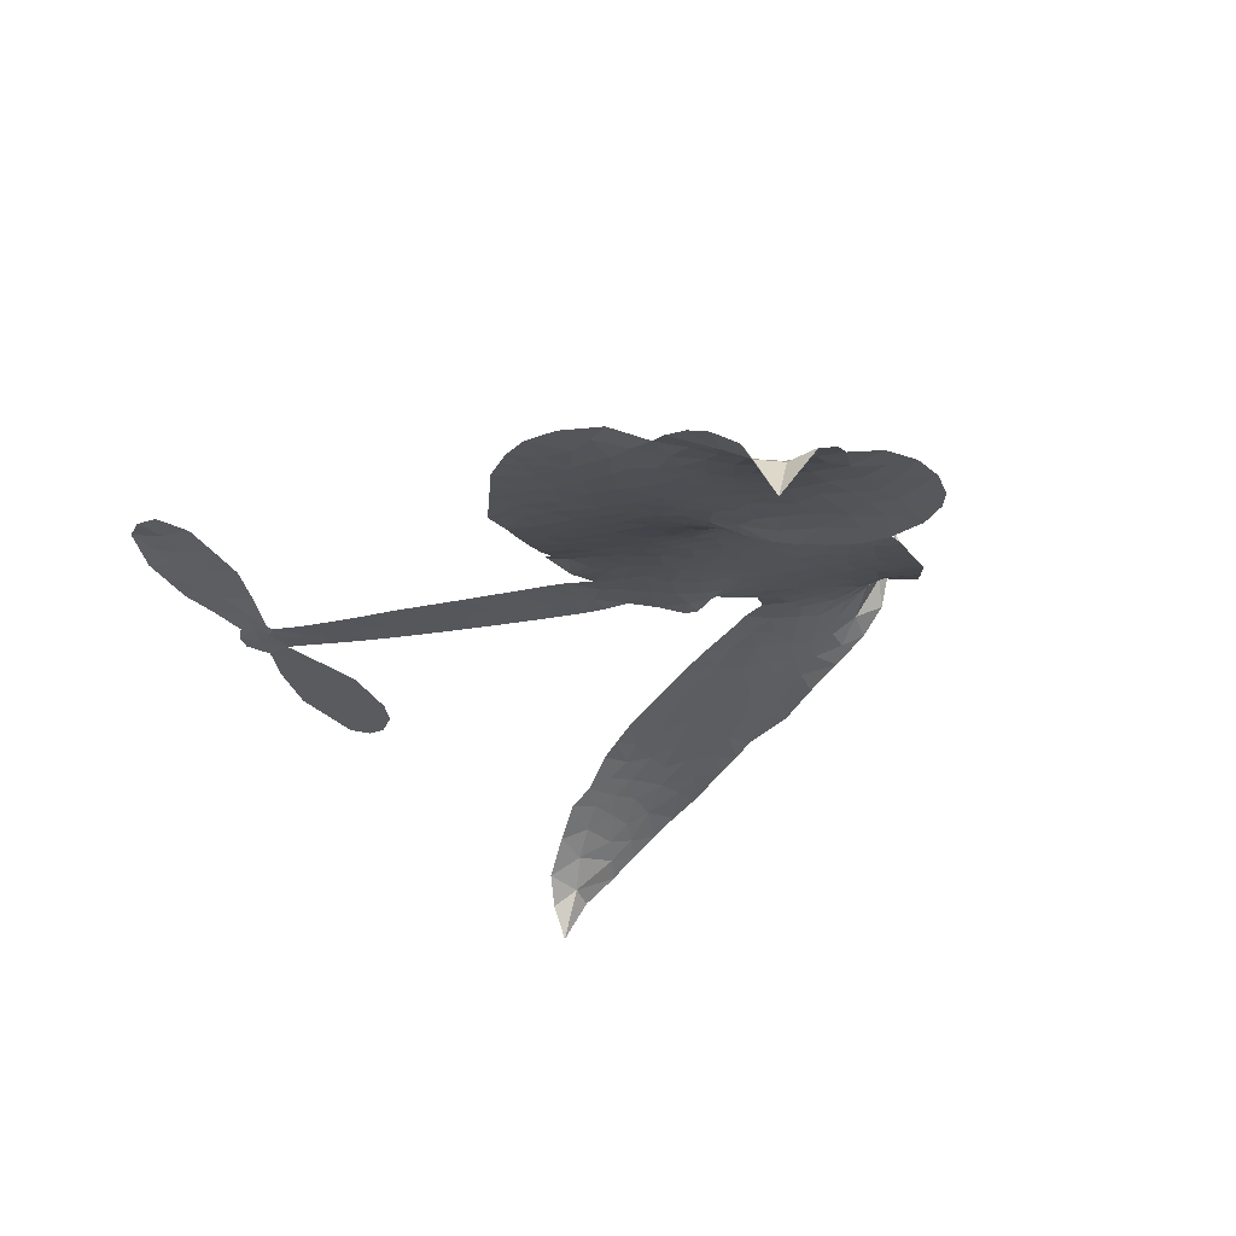
<metadata>
{"format":"obj","ext":"obj","renderer":"f3d","projection":"perspective","resolution":1024,"background":"white","views":[{"elev":-32.1,"azim":-141.4,"up":"+Z"}]}
</metadata>
<code>
v -6.911 0.6153 0.2257
v -6.889 0.6906 0.2142
v -6.851 0.7577 0.1893
v -6.874 0.8166 0.1564
v -6.869 0.8727 0.1258
v -6.833 0.9461 0
v -6.791 0.9904 0.102
v -6.744 1.015 0.135
v -6.7 1.021 0.1547
v -6.639 1.004 0.1819
v -6.577 0.9569 0.2241
v -6.51 1.005 0.2597
v -6.415 1.027 0.2811
v -6.336 1.025 0.2947
v -6.275 1.004 0.3046
v -6.196 0.9575 0.3194
v -6.062 0.8131 0.357
v -6.052 0.7486 0.3705
v -5.962 0.5025 0.4716
v -5.936 0.492 0.486
v -5.92 0.4692 0.5
v -5.915 0.3047 0.5272
v -5.406 0.391 0.6118
v -5.057 0.4295 0.6795
v -5.047 0.4397 0.6864
v -5.121 0.6074 0.7179
v -5.141 0.7772 0.7338
v -5.113 0.8529 0.7382
v -5.064 0.8619 0.741
v -5.01 0.8326 0.75
v -4.973 0.7417 0.73
v -4.959 0.6153 0.7164
v -4.985 0.4627 0.6913
v -4.958 0.438 0.6867
v -4.949 0.4081 0.6845
v -4.974 0.3548 0.6806
v -4.928 0.2737 0.6797
v -4.88 0.1498 0.6797
v -4.869 -0.02689 0.6797
v -4.895 -0.06721 0.6797
v -4.932 -0.07667 0.6797
v -4.984 -0.04531 0.6797
v -5.015 0.008673 0.6797
v -5.047 0.1408 0.6797
v -5.03 0.3538 0.6784
v -5.899 0.1688 0.5463
v -5.944 0.02291 0.5748
v -5.969 0.007882 0.5774
v -6.013 0.01729 0.5876
v -6.021 0.0009413 0.6008
v -6.012 -0.01644 0.6103
v -6.022 -0.1453 0.669
v -5.984 -0.2201 0.7013
v -5.868 -0.2518 0.6935
v -5.525 -0.3071 0.5832
v -5.425 -0.3382 0.546
v -5.342 -0.3802 0.5055
v -5.283 -0.3894 0.4795
v -5.132 -0.4904 0.3786
v -5.1 -0.5429 0.324
v -5.101 -0.584 0.25
v -5.141 -0.6193 0.3476
v -5.212 -0.6404 0.4048
v -5.469 -0.6367 0.5381
v -5.664 -0.6092 0.6229
v -5.764 -0.623 0.662
v -5.852 -0.6022 0.6969
v -6.016 -0.5945 0.7854
v -6.081 -0.5809 0.8353
v -6.154 -0.5474 1
v -6.255 -0.4645 0.7852
v -6.34 -0.3489 0.7241
v -6.405 -0.1566 0.6592
v -6.418 -0.07808 0.64
v -6.363 0.1191 0.5732
v -6.376 0.1727 0.5548
v -6.347 0.217 0.5366
v -6.343 0.2611 0.5138
v -6.372 0.3252 0.488
v -6.364 0.3468 0.4836
v -6.339 0.3561 0.475
v -6.336 0.3753 0.4601
v -6.362 0.4582 0.3966
v -6.396 0.4889 0.3579
v -6.44 0.4938 0.3262
v -6.649 0.4177 0.2586
v -6.714 0.4078 0.2511
v -6.798 0.4177 0.2439
v -6.856 0.4478 0.2394
v -6.887 0.4827 0.2368
v -6.909 0.5459 0.2319
v -5.464 0.261 0.5994
v -5.034 0.4165 0.682
v -6.301 0.3601 0.4707
v -6.047 0.02231 0.5938
v -6.017 -0.08104 0.6381
v -6.339 0.3248 0.4874
v -5.967 0.4556 0.4858
v -5.924 0.09669 0.5622
v -5.247 0.3073 0.6359
v -5.013 0.4434 0.688
v -5.138 0.3305 0.6569
v -5.084 0.3422 0.6682
v -6.358 0.2926 0.4976
v -6.023 0.05725 0.5788
v -5.084 0.5236 0.7066
v -4.992 0.4056 0.6836
v -5.036 0.4948 0.6984
v -5.156 -0.5623 0.3594
v -4.927 -0.01813 0.6797
v -6.292 0.4264 0.4356
v -6.048 -0.02384 0.6142
v -6.314 0.2912 0.5014
v -6.81 0.5204 0.2382
v -6.712 0.9394 0.1552
v -6.41 0.5646 0.3324
v -5.919 0.3876 0.5019
v -5.977 0.05175 0.574
v -5.232 0.4102 0.6416
v -5.144 0.4198 0.6585
v -6.1 0.07843 0.5787
v -6.051 0.4835 0.4567
v -6.277 0.2322 0.5268
v -6.323 0.5302 0.378
v -5.99 0.1182 0.5604
v -5.067 0.3848 0.6737
v -6.133 -0.000108 0.6088
v -5.116 0.3796 0.6633
v -5.167 0.3734 0.6528
v -6.299 0.1592 0.5563
v -5.328 -0.4887 0.4835
v -5.038 0.2473 0.6798
v -5.078 0.7966 0.7367
v -4.972 0.539 0.7065
v -4.875 0.06145 0.6797
v -6.772 0.8367 0.1614
v -5.193 0.3189 0.6462
v -5.32 -0.4326 0.4878
v -5.001 0.2978 0.6796
v -5.424 -0.4449 0.5314
v -5.208 -0.44 0.436
v -5.266 -0.4698 0.4558
v -6.343 0.9036 0.2996
v -6.023 -0.4687 0.7746
v -6.846 0.5826 0.2303
v -6.698 0.5174 0.2508
v -6.773 0.9311 0.111
v -6.173 0.3725 0.4757
v -6.125 -0.1054 0.6496
v -5.131 0.6923 0.7265
v -5.031 0.5569 0.709
v -6.818 0.8041 0.1686
v -6.752 0.7232 0.2103
v -6.766 0.7792 0.189
v -6.659 0.7744 0.2197
v -6.711 0.8135 0.1922
v -5.34 -0.6385 0.4788
v -5.207 -0.5119 0.4135
v -6.323 0.9636 0.2993
v -6.174 0.7593 0.3529
v -6.037 -0.5327 0.8021
v -6.689 0.4602 0.2536
v -6.545 0.4555 0.2803
v -6.755 0.4794 0.2454
v -6.239 0.384 0.4638
v -6.067 -0.1095 0.6517
v -6.102 -0.1949 0.6851
v -6.711 0.7592 0.2092
v -6.666 0.669 0.2398
v -6.628 0.87 0.2106
v -6.722 0.8765 0.1665
v -6.395 0.9555 0.2852
v -6.263 0.9098 0.3145
v -6.111 0.7708 0.3597
v -5.934 -0.5972 0.7377
v -6.101 -0.4864 0.8371
v -6.244 0.3131 0.4939
v -6.188 0.4911 0.4282
v -6.66 0.8276 0.2071
v -6.58 0.801 0.2406
v -6.13 0.8847 0.3381
v -6.305 0.4788 0.4059
v -5.984 -0.5104 0.7629
v -5.923 -0.4229 0.7213
v -6.23 0.4447 0.4387
v -6.151 0.8217 0.3449
v -6.008 0.6251 0.4135
v -6.257 0.5066 0.4069
v -6.202 0.8727 0.329
v -6.244 0.6291 0.3697
v -6.125 0.6561 0.3864
v -6.269 0.5692 0.3811
v -6.102 0.7119 0.3747
v -6.183 0.5727 0.4007
v -6.341 0.6305 0.3427
v -6.03 0.6866 0.3907
v -6.321 0.5821 0.3617
v -6.067 0.6382 0.4009
v -6.116 0.5907 0.408
v -6.052 0.5767 0.4239
v -6.099 0.5281 0.4322
v -5.985 0.5637 0.4395
v -6.121 0.4588 0.4521
v -6.028 0.5312 0.4445
v -6.373 0.5317 0.3566
v -6.095 0.03154 0.5947
v -6.147 0.05045 0.5908
v -6.177 0.1427 0.5591
v -6.235 0.0002177 0.6117
v -5.022 0.7744 0.7369
v -5.073 0.7283 0.7299
v -5.069 0.6567 0.722
v -6.753 0.595 0.2361
v -6.754 0.5372 0.2418
v -6.042 0.3343 0.5029
v -6.818 0.6941 0.211
v -6.517 0.5675 0.2908
v -6.042 -0.2001 0.6893
v -6.082 -0.3 0.7251
v -6.032 -0.261 0.7096
v -6.086 -0.2464 0.705
v -6.19 -0.2481 0.7037
v -6.138 -0.2776 0.7171
v -5.997 -0.3543 0.7315
v -6.219 -0.3524 0.7473
v -6.03 -0.3133 0.7248
v -6.078 -0.3844 0.7615
v -5.956 -0.2902 0.71
v -6.189 -0.3038 0.7274
v -6.372 -0.2526 0.6901
v -6.147 -0.361 0.7569
v -6.641 0.9363 0.1933
v -6.674 0.896 0.1846
v -6.453 0.9778 0.2717
v -6.509 0.931 0.2538
v -6.445 0.9105 0.2745
v -6.502 0.8423 0.2617
v -6.236 0.9807 0.3118
v -6.276 0.9567 0.3078
v -6.105 -0.5372 0.8842
v -6.178 -0.473 0.8518
v -6.594 0.716 0.2505
v -6.163 0.921 0.3281
v -6.296 0.7892 0.3236
v -6.234 0.1804 0.5464
v -6.244 0.1114 0.5721
v -6.142 0.2488 0.5222
v -6.209 0.2394 0.5242
v -6.166 0.1979 0.5395
v -6.095 0.1555 0.5533
v -6.299 -0.09939 0.6463
v -5.065 0.601 0.7155
v -5.015 0.6321 0.7185
v -4.966 0.6785 0.7232
v -5.019 0.7046 0.7269
v -6.797 0.5696 0.2347
v -6.804 0.6324 0.2253
v -6.745 0.659 0.2266
v -5.975 0.3431 0.5093
v -6.064 0.4087 0.4783
v -6.802 0.7427 0.1974
v -6.464 0.5449 0.3121
v -6.462 0.6205 0.3038
v -6.493 0.4744 0.2987
v -6.616 0.5003 0.2655
v -6.538 0.5133 0.2851
v -6.588 0.564 0.2703
v -6.558 0.6405 0.2714
v -6.07 -0.4393 0.7878
v -6.018 -0.4097 0.7543
v -6.131 -0.4225 0.7952
v -6.195 -0.4113 0.7847
v -5.926 -0.3533 0.7124
v -5.694 -0.2767 0.6428
v -5.896 -0.3022 0.7002
v -5.859 -0.3564 0.6932
v -5.78 -0.2635 0.6703
v -5.854 -0.4243 0.6962
v -5.89 -0.4784 0.7136
v -5.741 -0.3855 0.6548
v -5.835 -0.3025 0.6848
v -5.943 -0.4734 0.7373
v -5.868 -0.5392 0.7058
v -5.804 -0.3877 0.6767
v -5.772 -0.3276 0.666
v -5.795 -0.5536 0.6752
v -5.711 -0.3338 0.6458
v -5.768 -0.469 0.6647
v -5.631 -0.4136 0.6146
v -5.828 -0.4806 0.6883
v -5.609 -0.2915 0.6131
v -5.682 -0.3843 0.6342
v -5.709 -0.4427 0.6426
v -5.628 -0.3508 0.6166
v -5.705 -0.5307 0.6397
v -5.549 -0.388 0.5857
v -5.926 -0.2354 0.7027
v -6.563 0.8897 0.2353
v -6.611 0.7626 0.2374
v -6.645 0.7249 0.2343
v -6.559 0.7537 0.2548
v -6.527 0.7953 0.2592
v -6.534 0.6969 0.2708
v -6.43 0.7743 0.2913
v -6.503 0.7439 0.2734
v -6.467 0.6873 0.2928
v -6.404 0.6575 0.3173
v -6.388 0.61 0.3315
v -6.34 0.7154 0.3253
v -6.414 0.7165 0.3044
v -6.261 0.8448 0.3226
v -6.323 0.8447 0.3098
v -6.231 0.7885 0.337
v -6.398 0.8517 0.291
v -6.364 0.79 0.3071
v -6.266 0.7227 0.3424
v -6.189 0.089 0.5786
v -6.237 0.05599 0.5919
v -6.39 0.02159 0.6113
v -6.306 0.07786 0.5866
v -6.376 0.07049 0.5936
v -6.336 0.03389 0.6036
v -6.345 -0.03975 0.628
v -6.13 0.1188 0.5663
v -6.052 0.1145 0.5645
v -6.024 0.1793 0.5454
v -6.363 -0.1095 0.6483
v -6.259 -0.2779 0.7103
v -6.86 0.6417 0.2217
v -5.974 0.3995 0.4951
v -6.123 0.4009 0.472
v -6.173 0.4312 0.4535
v -6.113 0.3299 0.4968
v -6.02 0.4413 0.4769
v -6.597 0.4367 0.2675
v -6.513 0.617 0.2876
v -6.61 0.663 0.2543
v -6.644 0.6048 0.2533
v -6.7 0.6208 0.2406
v -5.743 -0.5711 0.6543
v -5.648 -0.4852 0.6182
v -6.552 0.8412 0.2449
v -6.451 0.8575 0.2761
v -6.299 0.6734 0.3446
v -6.282 -0.0413 0.6271
v -6.211 -0.09043 0.6437
v -6.404 -0.02808 0.6271
v -5.963 0.1688 0.5475
v -5.938 0.2332 0.5353
v -6.082 0.2162 0.5342
v -6.016 0.2538 0.5264
v -6.022 0.3828 0.4925
v -6.175 0.3075 0.4999
v -6.649 0.5479 0.2572
v -5.645 -0.5487 0.6153
v -5.567 -0.6225 0.5793
v -5.54 -0.514 0.5739
v -5.615 -0.6157 0.6006
v -5.584 -0.5616 0.5895
v -5.521 -0.5768 0.5625
v -5.595 -0.5064 0.5968
v -5.56 -0.4518 0.5858
v -5.455 -0.5234 0.538
v -5.493 -0.4319 0.561
v -5.45 -0.3914 0.5482
v -5.395 -0.398 0.525
v -5.475 -0.3226 0.5649
v -5.681 0.2148 0.5668
v -5.661 0.3477 0.5732
v -5.972 0.2832 0.5228
v -6.077 0.277 0.5162
v -5.464 -0.5798 0.5385
v -5.382 -0.5648 0.5021
v -5.405 -0.6377 0.5102
v -5.276 -0.5462 0.4493
v -5.5 -0.369 0.569
v -5.79 0.1918 0.5522
v -5.331 -0.5437 0.4787
v -5.276 -0.6395 0.4437
v -5.305 -0.5927 0.4618
v -5.243 -0.593 0.4252
v -5.788 0.3262 0.5547
v -5.895 0.2589 0.5374
v -5.851 0.3154 0.5441
v -4.953 0.05599 0.6797
v -4.917 0.1033 0.6797
v -4.965 0.1796 0.6797
v -5.031 0.07475 0.6797
v -4.98 0.1142 0.6797
v -6.81 0.8837 0.1157
v -6.103 -0.05062 0.6274
v -6.164 -0.051 0.6288
v -6.182 0.6322 0.3826
v -6.175 0.6955 0.3671
v -6.153 0.5302 0.4213
v -6.297 -0.4065 0.7518
v -6.28 -0.349 0.7348
v -5.573 -0.3364 0.5978
v -6.318 -0.1832 0.6725
v -6.249 -0.2074 0.685
v -6.178 -0.1727 0.6748
v -6.266 -0.1498 0.6639
v -6.131 -0.1542 0.6685
v -6.215 -0.1392 0.6614
v -5.494 -0.4857 0.5572
v -5.391 -0.5009 0.5116
v -5.37 -0.4516 0.5075
v -5.809 0.2593 0.5506
v -5.845 0.1803 0.5468
v -5.744 0.2412 0.5592
v -5.724 0.3369 0.564
v -5.573 0.2379 0.5828
v -5.691 0.2801 0.5674
v -5.627 0.2263 0.5747
v -5.534 0.3693 0.5922
v -5.613 0.2954 0.5786
v -5.544 0.301 0.5888
v -5.597 0.3585 0.5826
v -5.518 0.2494 0.591
v -4.904 0.2117 0.6797
v -4.978 0.2393 0.6797
v -5.043 0.1941 0.6797
v -6.23 0.6818 0.3594
v -6.389 -0.2046 0.6737
v -6.31 -0.2434 0.6931
v -6.356 -0.3006 0.7075
v -6.304 -0.3047 0.7149
v -5.852 0.231 0.545
v -5.319 0.4006 0.6259
v -5.271 0.3634 0.6334
v -5.355 0.2841 0.6169
v -5.301 0.2957 0.6262
v -5.34 0.3431 0.6213
v -5.401 0.3279 0.6111
v -5.47 0.3801 0.6019
v -5.485 0.3197 0.5981
v -5.922 -0.5251 0.7309
v -5.974 -0.5629 0.7601
f 112 206 391
f 186 160 174
f 75 130 76
f 203 122 201
f 105 121 206
f 45 107 93
f 51 50 112
f 123 78 77
f 89 88 114
f 125 118 99
f 1 91 145
f 162 164 87
f 25 108 106
f 43 42 110
f 80 79 97
f 126 93 24
f 58 138 142
f 179 299 180
f 128 129 102
f 105 125 325
f 52 166 167
f 143 159 172
f 240 176 70
f 142 138 131
f 176 240 161
f 223 231 219
f 59 158 109
f 95 112 50
f 117 21 98
f 113 94 97
f 97 104 113
f 104 78 113
f 349 383 22
f 166 112 391
f 105 95 49
f 74 73 327
f 51 112 96
f 82 94 111
f 107 34 101
f 52 218 53
f 323 345 322
f 203 260 122
f 90 89 114
f 167 221 218
f 145 256 257
f 91 90 114
f 298 232 170
f 98 19 334
f 282 183 437
f 77 76 130
f 4 3 152
f 152 5 4
f 56 365 366
f 45 126 103
f 115 9 8
f 8 7 147
f 45 139 36
f 106 151 252
f 147 7 6
f 381 158 375
f 114 145 91
f 246 208 245
f 136 154 156
f 10 9 115
f 19 122 334
f 205 83 124
f 17 174 18
f 84 205 116
f 165 111 94
f 182 83 111
f 162 146 164
f 239 15 159
f 206 207 127
f 129 137 102
f 236 234 235
f 350 250 326
f 172 159 14
f 180 302 342
f 126 45 93
f 322 318 320
f 239 238 15
f 211 150 212
f 5 152 390
f 136 152 154
f 25 93 101
f 31 30 210
f 107 45 36
f 124 192 197
f 161 183 144
f 119 430 137
f 120 119 129
f 296 364 376
f 359 361 355
f 287 274 285
f 363 373 406
f 276 285 281
f 50 49 95
f 53 218 220
f 275 54 297
f 49 48 118
f 126 128 103
f 274 287 294
f 58 57 138
f 78 123 113
f 407 406 131
f 118 105 49
f 375 158 142
f 68 161 69
f 61 109 62
f 421 139 132
f 109 60 59
f 166 52 96
f 423 394 160
f 60 109 61
f 348 349 351
f 85 84 116
f 141 58 142
f 162 87 86
f 43 110 385
f 134 32 151
f 386 385 135
f 110 42 41
f 110 135 385
f 102 103 128
f 57 366 407
f 40 110 41
f 40 39 110
f 421 387 420
f 119 137 129
f 141 158 59
f 37 36 139
f 105 206 95
f 47 118 48
f 94 81 97
f 95 206 112
f 430 433 432
f 432 100 430
f 413 416 369
f 82 81 94
f 177 165 94
f 98 20 19
f 98 21 20
f 97 79 104
f 63 62 109
f 108 151 106
f 117 330 259
f 210 133 211
f 93 107 101
f 83 82 111
f 259 22 117
f 348 99 46
f 47 99 118
f 24 93 25
f 132 139 45
f 35 34 107
f 126 24 128
f 101 34 33
f 118 125 105
f 130 123 77
f 115 8 147
f 128 24 120
f 108 101 33
f 27 133 28
f 108 33 134
f 255 253 254
f 185 111 165
f 28 133 29
f 133 30 29
f 129 128 120
f 110 39 135
f 159 15 14
f 145 114 256
f 193 160 394
f 101 108 25
f 389 388 385
f 36 35 107
f 168 154 153
f 81 80 97
f 372 373 363
f 151 108 134
f 214 114 164
f 145 257 329
f 163 265 335
f 179 233 171
f 390 6 5
f 147 390 171
f 113 123 177
f 177 123 248
f 209 346 392
f 397 396 225
f 261 154 152
f 27 150 211
f 253 252 151
f 152 136 390
f 3 2 216
f 168 169 300
f 261 152 3
f 168 156 154
f 261 153 154
f 234 236 172
f 179 156 155
f 147 171 115
f 64 374 372
f 375 380 381
f 141 142 158
f 142 131 375
f 172 14 13
f 143 173 239
f 308 205 197
f 196 198 187
f 283 175 67
f 161 144 176
f 264 266 163
f 214 146 213
f 85 262 264
f 262 85 116
f 114 88 164
f 87 164 88
f 177 94 113
f 332 148 331
f 112 166 96
f 166 149 403
f 346 209 345
f 223 219 221
f 169 168 153
f 155 156 168
f 265 162 86
f 162 265 146
f 179 180 170
f 11 10 232
f 136 156 171
f 171 156 179
f 12 234 13
f 172 13 234
f 173 311 189
f 189 311 313
f 16 173 189
f 200 198 199
f 288 280 284
f 183 282 144
f 270 184 224
f 70 176 241
f 245 248 123
f 148 165 177
f 188 194 192
f 188 182 185
f 179 155 299
f 179 170 233
f 299 300 242
f 301 302 180
f 188 192 124
f 17 181 186
f 83 182 124
f 438 161 68
f 437 283 279
f 288 290 286
f 220 226 228
f 332 165 148
f 188 185 178
f 17 186 174
f 189 186 181
f 174 193 18
f 185 182 111
f 202 187 200
f 182 188 124
f 16 189 243
f 311 173 312
f 189 313 186
f 194 190 192
f 18 193 196
f 194 188 178
f 190 195 197
f 160 193 174
f 198 196 193
f 122 204 201
f 393 194 199
f 160 313 316
f 304 314 343
f 190 197 192
f 198 193 191
f 197 195 308
f 199 191 393
f 198 191 199
f 395 194 178
f 198 200 187
f 201 200 199
f 204 19 202
f 395 199 194
f 201 395 203
f 332 178 185
f 204 202 200
f 260 331 333
f 201 204 200
f 19 204 122
f 83 205 84
f 197 205 124
f 207 206 121
f 206 127 391
f 324 317 207
f 130 320 246
f 250 350 249
f 123 130 245
f 127 207 209
f 207 121 324
f 30 133 210
f 133 27 211
f 150 26 212
f 210 211 255
f 252 212 26
f 253 255 212
f 146 354 339
f 258 153 216
f 146 214 164
f 256 214 213
f 353 247 333
f 348 46 349
f 2 1 329
f 216 257 258
f 307 263 308
f 354 267 338
f 52 167 218
f 221 220 218
f 221 167 223
f 269 270 227
f 219 226 220
f 53 220 228
f 167 222 223
f 219 220 221
f 402 400 404
f 328 225 229
f 222 229 223
f 269 227 271
f 226 227 224
f 224 273 228
f 397 72 396
f 71 70 241
f 227 226 219
f 226 224 228
f 223 229 231
f 144 269 176
f 273 224 184
f 297 53 228
f 399 251 327
f 231 229 225
f 400 402 399
f 426 427 425
f 71 241 272
f 219 231 227
f 10 115 232
f 233 115 171
f 170 232 233
f 115 233 232
f 11 235 12
f 234 12 235
f 11 232 298
f 236 143 172
f 235 11 298
f 235 237 343
f 299 301 180
f 237 302 304
f 143 239 159
f 173 16 238
f 173 238 239
f 70 69 240
f 161 240 69
f 176 269 271
f 271 231 272
f 338 268 337
f 262 263 217
f 314 312 143
f 189 181 243
f 316 313 244
f 246 245 130
f 249 248 245
f 319 322 321
f 318 207 317
f 250 249 208
f 215 260 333
f 249 245 208
f 248 247 353
f 250 208 324
f 247 248 249
f 325 250 324
f 325 326 250
f 230 399 424
f 400 222 401
f 106 252 26
f 253 151 32
f 255 254 31
f 212 252 253
f 210 255 31
f 253 32 254
f 212 255 211
f 214 256 114
f 257 256 213
f 257 213 258
f 216 2 329
f 339 258 213
f 169 153 258
f 330 117 98
f 326 351 350
f 331 260 203
f 259 330 352
f 3 216 261
f 153 261 216
f 263 262 116
f 266 264 262
f 310 304 305
f 301 242 303
f 265 266 267
f 266 262 217
f 267 266 217
f 265 163 266
f 268 267 217
f 268 338 267
f 263 336 217
f 268 303 337
f 270 269 144
f 227 231 271
f 270 144 282
f 227 270 224
f 272 231 225
f 176 271 241
f 272 225 396
f 241 271 272
f 184 278 276
f 228 273 275
f 276 284 285
f 285 274 277
f 273 276 275
f 284 276 278
f 184 276 273
f 54 275 281
f 175 283 437
f 276 281 275
f 279 184 282
f 278 184 279
f 437 279 282
f 290 288 284
f 376 398 296
f 277 54 281
f 282 184 270
f 438 183 161
f 66 286 67
f 67 286 283
f 279 290 278
f 284 280 285
f 285 280 287
f 277 281 285
f 340 65 295
f 278 290 284
f 292 287 280
f 294 287 292
f 340 286 66
f 341 293 295
f 292 280 293
f 358 359 355
f 279 283 290
f 286 290 283
f 293 280 288
f 291 294 398
f 294 292 289
f 295 293 288
f 289 292 293
f 294 289 296
f 294 291 274
f 340 288 286
f 293 341 289
f 361 362 341
f 365 376 364
f 342 170 180
f 275 297 228
f 237 235 298
f 300 299 155
f 301 299 242
f 168 300 155
f 337 300 169
f 242 337 303
f 342 302 237
f 305 301 303
f 311 312 244
f 336 303 268
f 307 310 306
f 301 305 302
f 305 303 306
f 303 336 306
f 304 302 305
f 307 306 263
f 305 306 310
f 308 263 116
f 307 195 309
f 308 116 205
f 195 307 308
f 309 344 316
f 309 244 315
f 307 309 310
f 315 310 309
f 312 173 143
f 313 311 244
f 314 143 236
f 315 312 314
f 244 309 316
f 186 313 160
f 343 314 236
f 315 314 304
f 315 304 310
f 244 312 315
f 344 309 195
f 393 394 423
f 208 246 317
f 318 317 246
f 75 320 130
f 207 318 209
f 323 251 345
f 320 318 246
f 320 321 322
f 322 319 323
f 320 75 321
f 318 322 209
f 347 74 323
f 327 323 74
f 317 324 208
f 325 324 121
f 105 325 121
f 326 325 125
f 348 326 125
f 350 247 249
f 230 425 399
f 323 327 251
f 427 397 328
f 73 399 327
f 145 329 1
f 216 329 257
f 334 330 98
f 215 352 260
f 332 331 203
f 331 148 333
f 178 332 203
f 332 185 165
f 353 333 148
f 371 247 350
f 122 260 334
f 334 260 352
f 336 263 306
f 265 86 335
f 268 217 336
f 300 337 242
f 337 169 338
f 169 258 339
f 265 354 146
f 146 339 213
f 169 339 338
f 65 340 66
f 288 340 295
f 65 355 295
f 341 295 355
f 237 298 342
f 170 342 298
f 235 343 236
f 304 343 237
f 195 190 344
f 423 344 190
f 346 345 251
f 322 345 209
f 399 425 400
f 391 392 149
f 99 348 125
f 323 319 347
f 413 410 368
f 259 370 22
f 215 351 370
f 326 348 351
f 371 333 247
f 370 351 349
f 371 215 333
f 259 352 215
f 334 352 330
f 148 177 353
f 248 353 177
f 267 354 265
f 339 354 338
f 360 363 357
f 289 341 362
f 357 359 360
f 358 356 359
f 364 140 365
f 360 359 356
f 355 65 358
f 361 359 357
f 356 64 360
f 364 405 140
f 361 357 362
f 355 361 341
f 357 363 405
f 289 362 296
f 360 64 372
f 374 157 373
f 296 362 364
f 362 357 405
f 366 365 140
f 398 376 55
f 366 140 407
f 56 366 57
f 417 415 418
f 365 56 367
f 428 384 383
f 22 370 349
f 215 370 259
f 350 351 371
f 215 371 351
f 373 157 380
f 363 360 372
f 378 375 131
f 373 378 406
f 372 374 373
f 381 380 379
f 365 367 376
f 55 376 367
f 377 410 408
f 46 383 349
f 406 378 131
f 373 380 378
f 63 381 379
f 380 375 378
f 157 379 380
f 63 109 381
f 158 381 109
f 408 382 384
f 22 383 384
f 386 135 38
f 377 408 428
f 428 46 409
f 385 386 389
f 387 386 38
f 389 44 388
f 421 420 37
f 422 44 387
f 386 387 389
f 43 385 388
f 44 389 387
f 171 390 136
f 6 390 147
f 392 391 127
f 166 391 149
f 209 392 127
f 149 392 346
f 394 393 191
f 190 194 393
f 193 394 191
f 423 160 316
f 203 395 178
f 199 395 201
f 272 396 71
f 222 328 229
f 328 397 225
f 291 398 55
f 294 296 398
f 400 328 222
f 401 222 167
f 399 402 251
f 167 403 401
f 404 149 346
f 404 400 401
f 346 251 402
f 166 403 167
f 404 403 149
f 404 401 403
f 346 402 404
f 140 405 363
f 362 405 364
f 407 131 138
f 363 406 140
f 407 138 57
f 140 406 407
f 410 377 368
f 413 411 410
f 428 408 384
f 382 408 410
f 413 414 416
f 382 410 411
f 369 411 413
f 416 414 412
f 436 434 435
f 413 368 414
f 417 416 412
f 92 436 419
f 418 369 416
f 417 419 436
f 139 421 37
f 417 418 416
f 417 412 419
f 387 38 420
f 422 421 132
f 344 423 316
f 421 422 387
f 393 423 190
f 72 397 427
f 399 73 424
f 400 425 328
f 425 427 328
f 425 230 426
f 72 427 426
f 46 428 383
f 377 428 409
f 119 429 430
f 137 430 100
f 432 433 431
f 429 23 433
f 434 431 433
f 433 430 429
f 434 433 23
f 415 417 436
f 92 431 434
f 434 436 92
f 434 23 435
f 415 436 435
f 437 183 438
f 68 175 438
f 437 438 175

</code>
